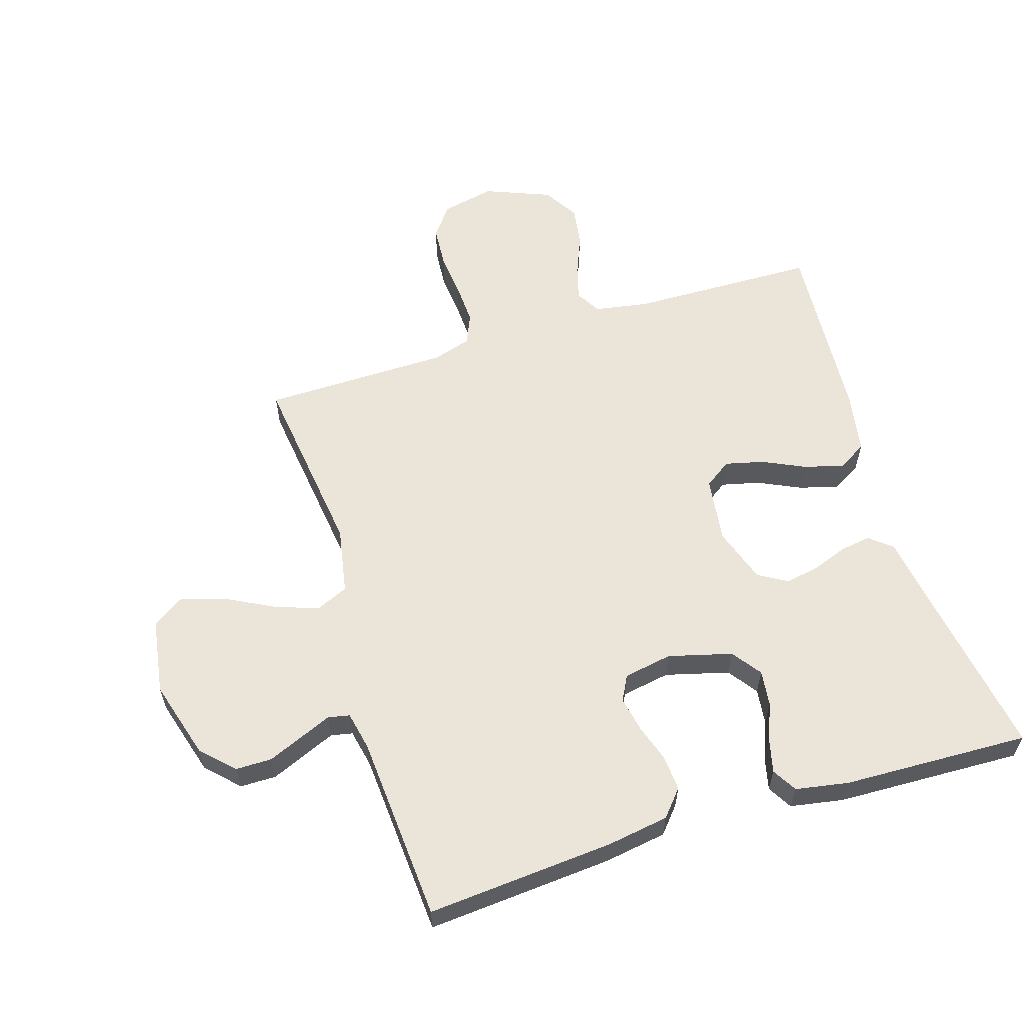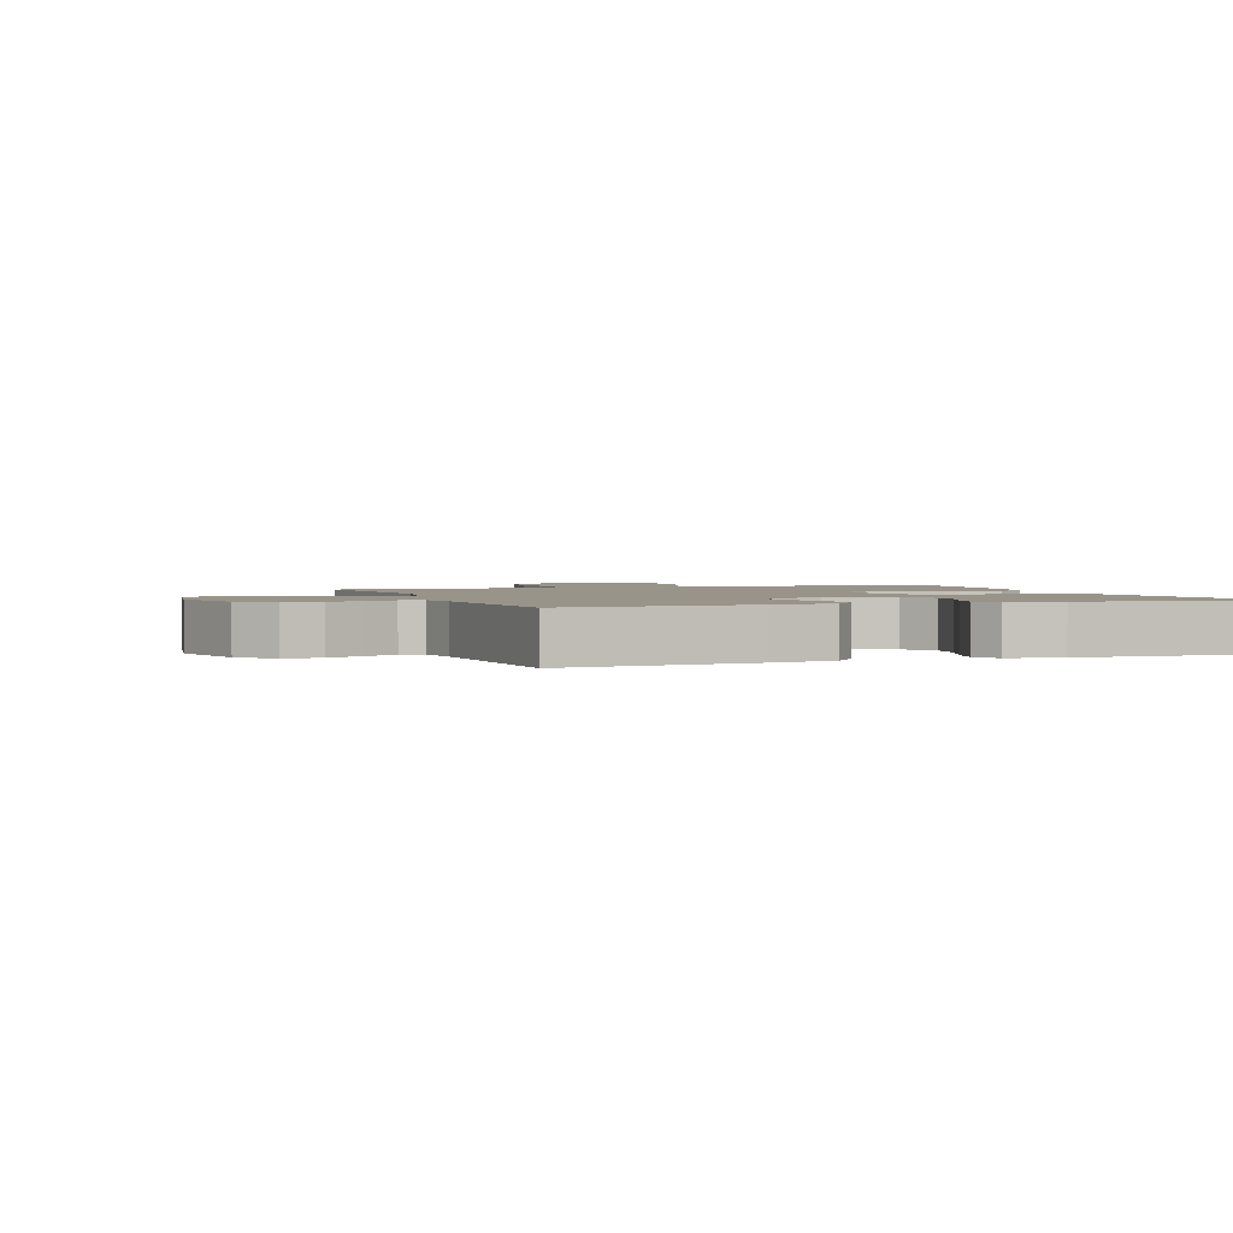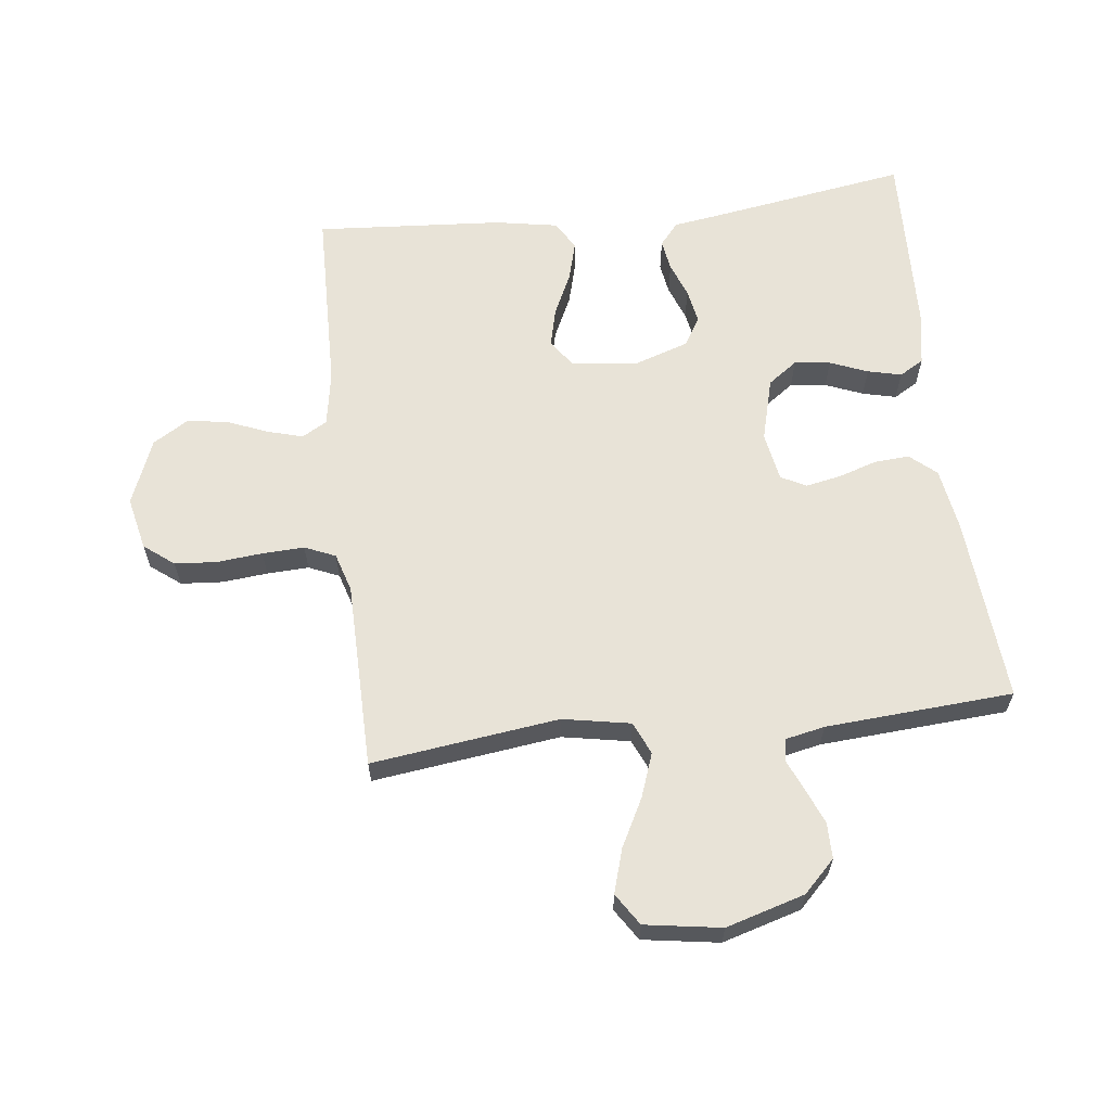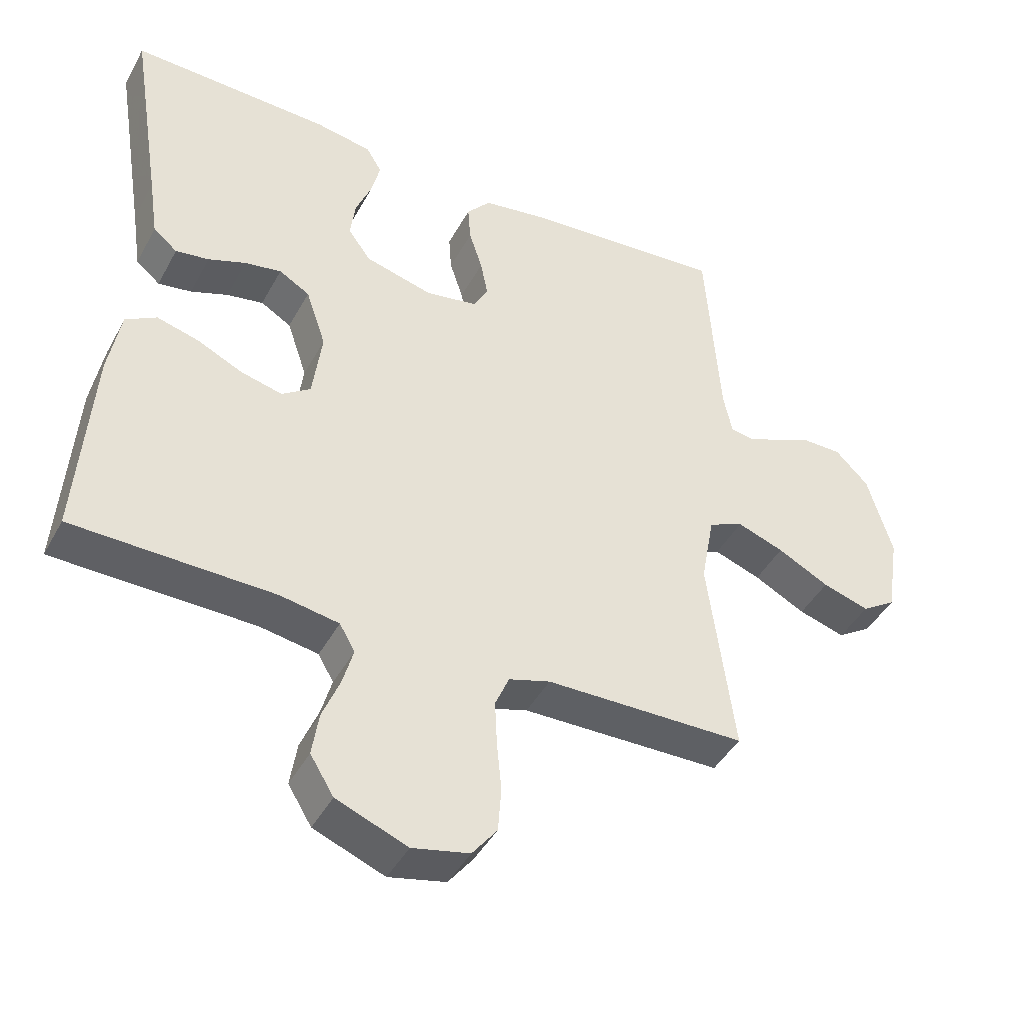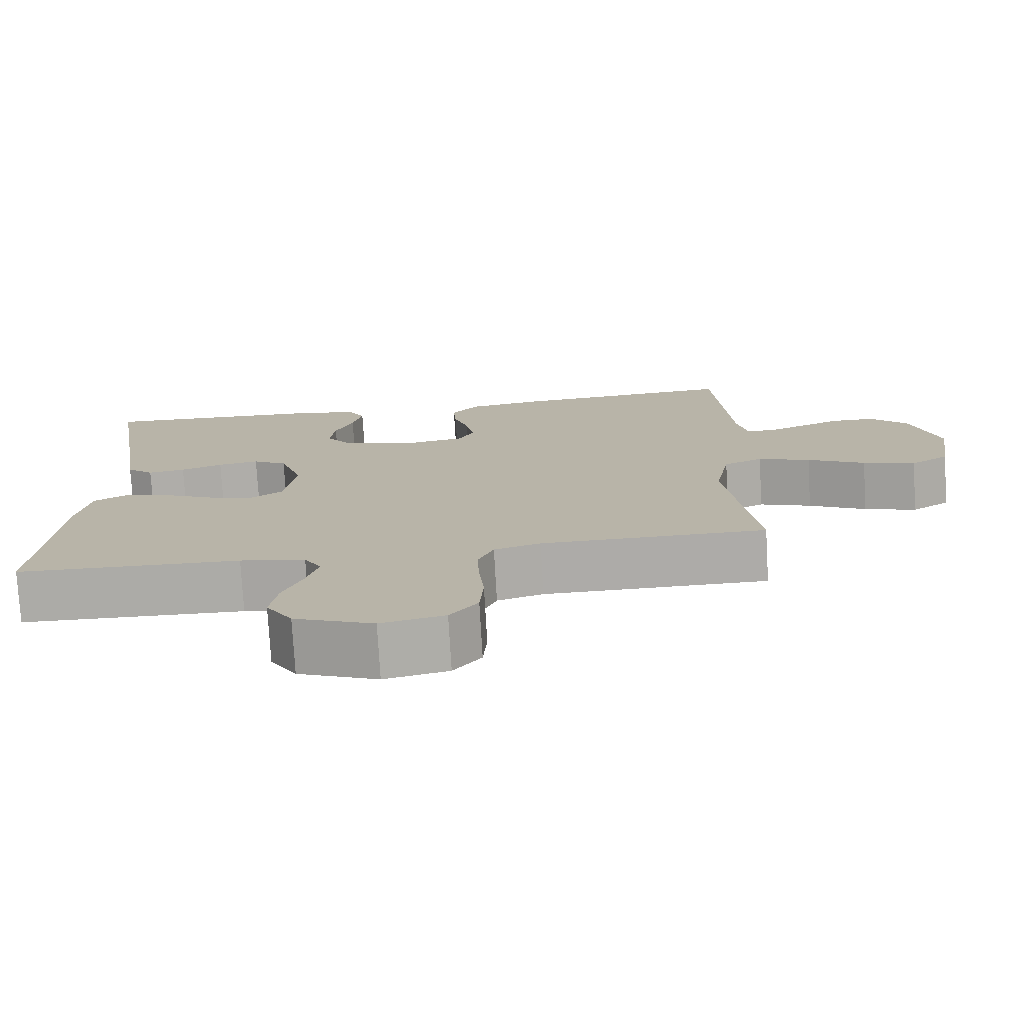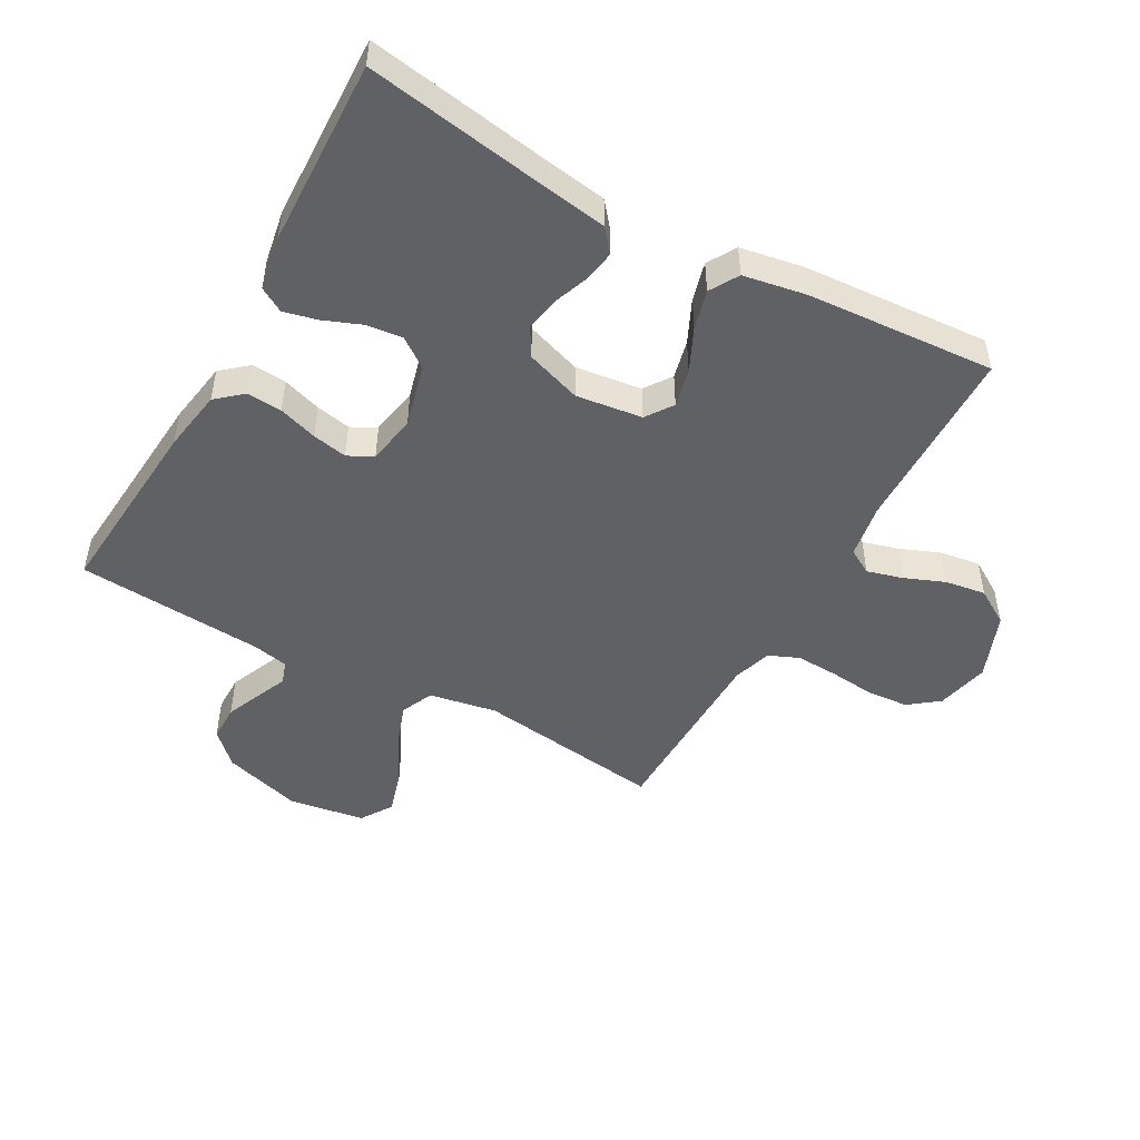
<metadata>
{"format":"obj","ext":"obj","renderer":"f3d","projection":"perspective","resolution":1024,"background":"white","views":[{"elev":59.2,"azim":-17.2,"up":"+Y"},{"elev":1.9,"azim":-20.0,"up":"+Y"},{"elev":62.3,"azim":-96.7,"up":"+Y"},{"elev":-43.4,"azim":153.2,"up":"+Z"},{"elev":-76.4,"azim":-176.7,"up":"+Z"},{"elev":-48.7,"azim":60.8,"up":"+Y"}]}
</metadata>
<code>
v 0.5 0.07 0.5
v 0.452 0.07 0.2
v 0.438 0.07 0.107
v 0.402 0.07 0.077
v 0.352 0.07 0.085
v 0.296 0.07 0.106
v 0.241 0.07 0.116
v 0.195 0.07 0.089
v 0.165 0.07 0
v 0.179 0.07 -0.106
v 0.222 0.07 -0.136
v 0.284 0.07 -0.121
v 0.352 0.07 -0.089
v 0.415 0.07 -0.072
v 0.461 0.07 -0.099
v 0.479 0.07 -0.2
v 0.5 0.07 -0.5
v 0.2 0.07 -0.506
v 0.112 0.07 -0.521
v 0.089 0.07 -0.561
v 0.105 0.07 -0.618
v 0.131 0.07 -0.682
v 0.141 0.07 -0.747
v 0.106 0.07 -0.804
v 0 0.07 -0.846
v -0.085 0.07 -0.827
v -0.122 0.07 -0.779
v -0.127 0.07 -0.712
v -0.12 0.07 -0.639
v -0.117 0.07 -0.572
v -0.138 0.07 -0.523
v -0.2 0.07 -0.504
v -0.5 0.07 -0.5
v -0.461 0.07 -0.2
v -0.481 0.07 -0.092
v -0.533 0.07 -0.069
v -0.603 0.07 -0.094
v -0.68 0.07 -0.134
v -0.75 0.07 -0.155
v -0.801 0.07 -0.122
v -0.82 0.07 0
v -0.783 0.07 0.126
v -0.733 0.07 0.176
v -0.675 0.07 0.176
v -0.618 0.07 0.152
v -0.569 0.07 0.131
v -0.534 0.07 0.138
v -0.521 0.07 0.2
v -0.5 0.07 0.5
v -0.2 0.07 0.476
v -0.1 0.07 0.46
v -0.064 0.07 0.418
v -0.068 0.07 0.362
v -0.088 0.07 0.3
v -0.099 0.07 0.244
v -0.078 0.07 0.204
v 0 0.07 0.19
v 0.102 0.07 0.217
v 0.136 0.07 0.264
v 0.129 0.07 0.322
v 0.105 0.07 0.382
v 0.092 0.07 0.436
v 0.115 0.07 0.475
v 0.2 0.07 0.49
v 0.5 0 0.5
v 0.452 0 0.2
v 0.438 0 0.107
v 0.402 0 0.077
v 0.352 0 0.085
v 0.296 0 0.106
v 0.241 0 0.116
v 0.195 0 0.089
v 0.165 0 0
v 0.179 0 -0.106
v 0.222 0 -0.136
v 0.284 0 -0.121
v 0.352 0 -0.089
v 0.415 0 -0.072
v 0.461 0 -0.099
v 0.479 0 -0.2
v 0.5 0 -0.5
v 0.2 0 -0.506
v 0.112 0 -0.521
v 0.089 0 -0.561
v 0.105 0 -0.618
v 0.131 0 -0.682
v 0.141 0 -0.747
v 0.106 0 -0.804
v 0 0 -0.846
v -0.085 0 -0.827
v -0.122 0 -0.779
v -0.127 0 -0.712
v -0.12 0 -0.639
v -0.117 0 -0.572
v -0.138 0 -0.523
v -0.2 0 -0.504
v -0.5 0 -0.5
v -0.461 0 -0.2
v -0.481 0 -0.092
v -0.533 0 -0.069
v -0.603 0 -0.094
v -0.68 0 -0.134
v -0.75 0 -0.155
v -0.801 0 -0.122
v -0.82 0 0
v -0.783 0 0.126
v -0.733 0 0.176
v -0.675 0 0.176
v -0.618 0 0.152
v -0.569 0 0.131
v -0.534 0 0.138
v -0.521 0 0.2
v -0.5 0 0.5
v -0.2 0 0.476
v -0.1 0 0.46
v -0.064 0 0.418
v -0.068 0 0.362
v -0.088 0 0.3
v -0.099 0 0.244
v -0.078 0 0.204
v 0 0 0.19
v 0.102 0 0.217
v 0.136 0 0.264
v 0.129 0 0.322
v 0.105 0 0.382
v 0.092 0 0.436
v 0.115 0 0.475
v 0.2 0 0.49
f 63 64 1 2
f 60 61 62 63
f 59 60 63 2
f 58 59 2 3
f 57 58 3 4
f 51 52 53 54
f 51 54 55
f 48 49 50 51
f 47 48 51 55
f 43 44 45 46
f 41 42 43 46
f 41 46 47
f 37 38 39 40
f 36 37 40 41
f 32 33 34
f 31 32 34 35
f 26 27 28 29
f 26 29 30
f 25 26 30
f 24 25 30
f 21 22 23 24
f 20 21 24 30
f 19 20 30 31
f 15 16 17 18
f 12 13 14 15
f 11 12 15 18
f 10 11 18 19
f 4 5 6
f 57 4 6
f 56 57 6 7
f 36 41 47 55
f 35 36 55 56
f 9 10 19 31
f 8 9 31 35
f 7 8 35 56
f 66 65 128 127
f 127 126 125 124
f 66 127 124 123
f 67 66 123 122
f 68 67 122 121
f 118 117 116 115
f 119 118 115
f 115 114 113 112
f 119 115 112 111
f 110 109 108 107
f 110 107 106 105
f 111 110 105
f 104 103 102 101
f 105 104 101 100
f 98 97 96
f 99 98 96 95
f 93 92 91 90
f 94 93 90
f 94 90 89
f 94 89 88
f 88 87 86 85
f 94 88 85 84
f 95 94 84 83
f 82 81 80 79
f 79 78 77 76
f 82 79 76 75
f 83 82 75 74
f 70 69 68
f 70 68 121
f 71 70 121 120
f 119 111 105 100
f 120 119 100 99
f 95 83 74 73
f 99 95 73 72
f 120 99 72 71
f 1 65 66 2
f 2 66 67 3
f 3 67 68 4
f 4 68 69 5
f 5 69 70 6
f 6 70 71 7
f 7 71 72 8
f 8 72 73 9
f 9 73 74 10
f 10 74 75 11
f 11 75 76 12
f 12 76 77 13
f 13 77 78 14
f 14 78 79 15
f 15 79 80 16
f 16 80 81 17
f 17 81 82 18
f 18 82 83 19
f 19 83 84 20
f 20 84 85 21
f 21 85 86 22
f 22 86 87 23
f 23 87 88 24
f 24 88 89 25
f 25 89 90 26
f 26 90 91 27
f 27 91 92 28
f 28 92 93 29
f 29 93 94 30
f 30 94 95 31
f 31 95 96 32
f 32 96 97 33
f 33 97 98 34
f 34 98 99 35
f 35 99 100 36
f 36 100 101 37
f 37 101 102 38
f 38 102 103 39
f 39 103 104 40
f 40 104 105 41
f 41 105 106 42
f 42 106 107 43
f 43 107 108 44
f 44 108 109 45
f 45 109 110 46
f 46 110 111 47
f 47 111 112 48
f 48 112 113 49
f 49 113 114 50
f 50 114 115 51
f 51 115 116 52
f 52 116 117 53
f 53 117 118 54
f 54 118 119 55
f 55 119 120 56
f 56 120 121 57
f 57 121 122 58
f 58 122 123 59
f 59 123 124 60
f 60 124 125 61
f 61 125 126 62
f 62 126 127 63
f 63 127 128 64
f 64 128 65 1

</code>
